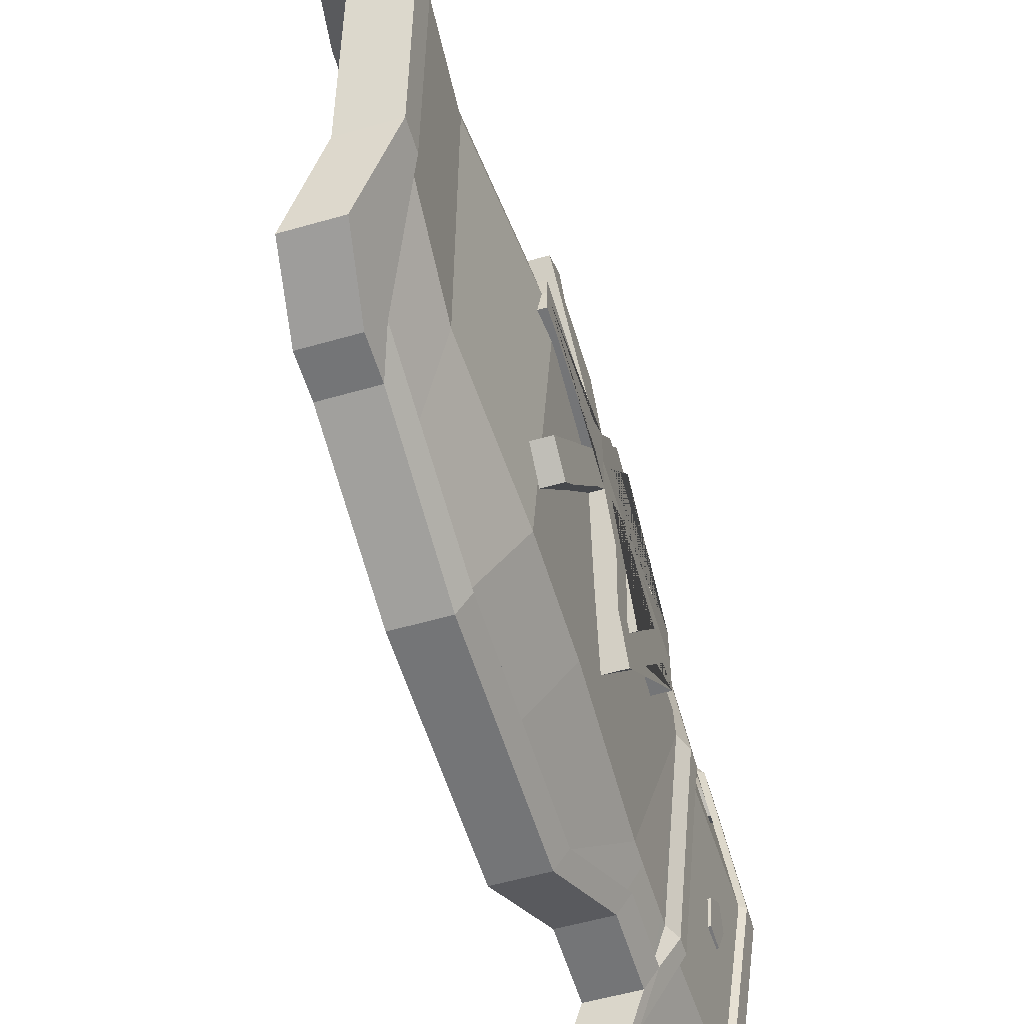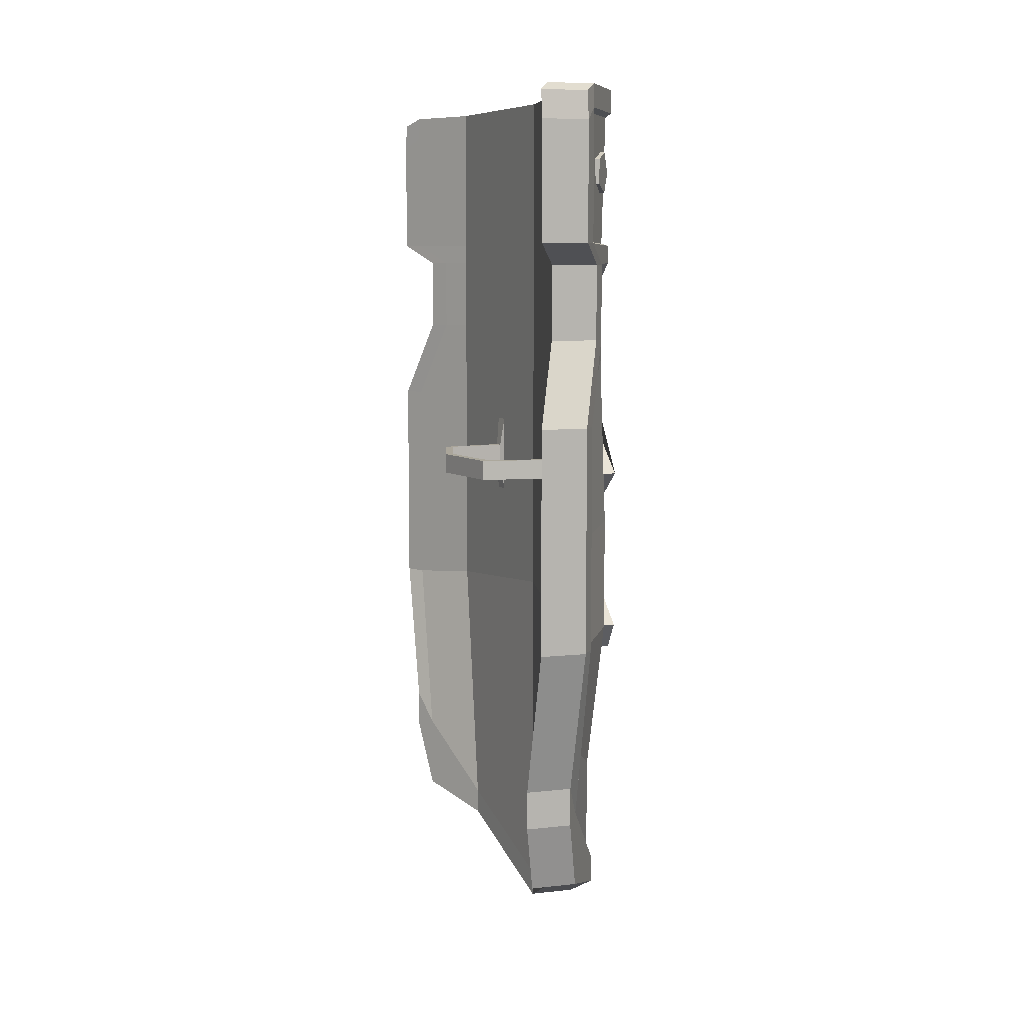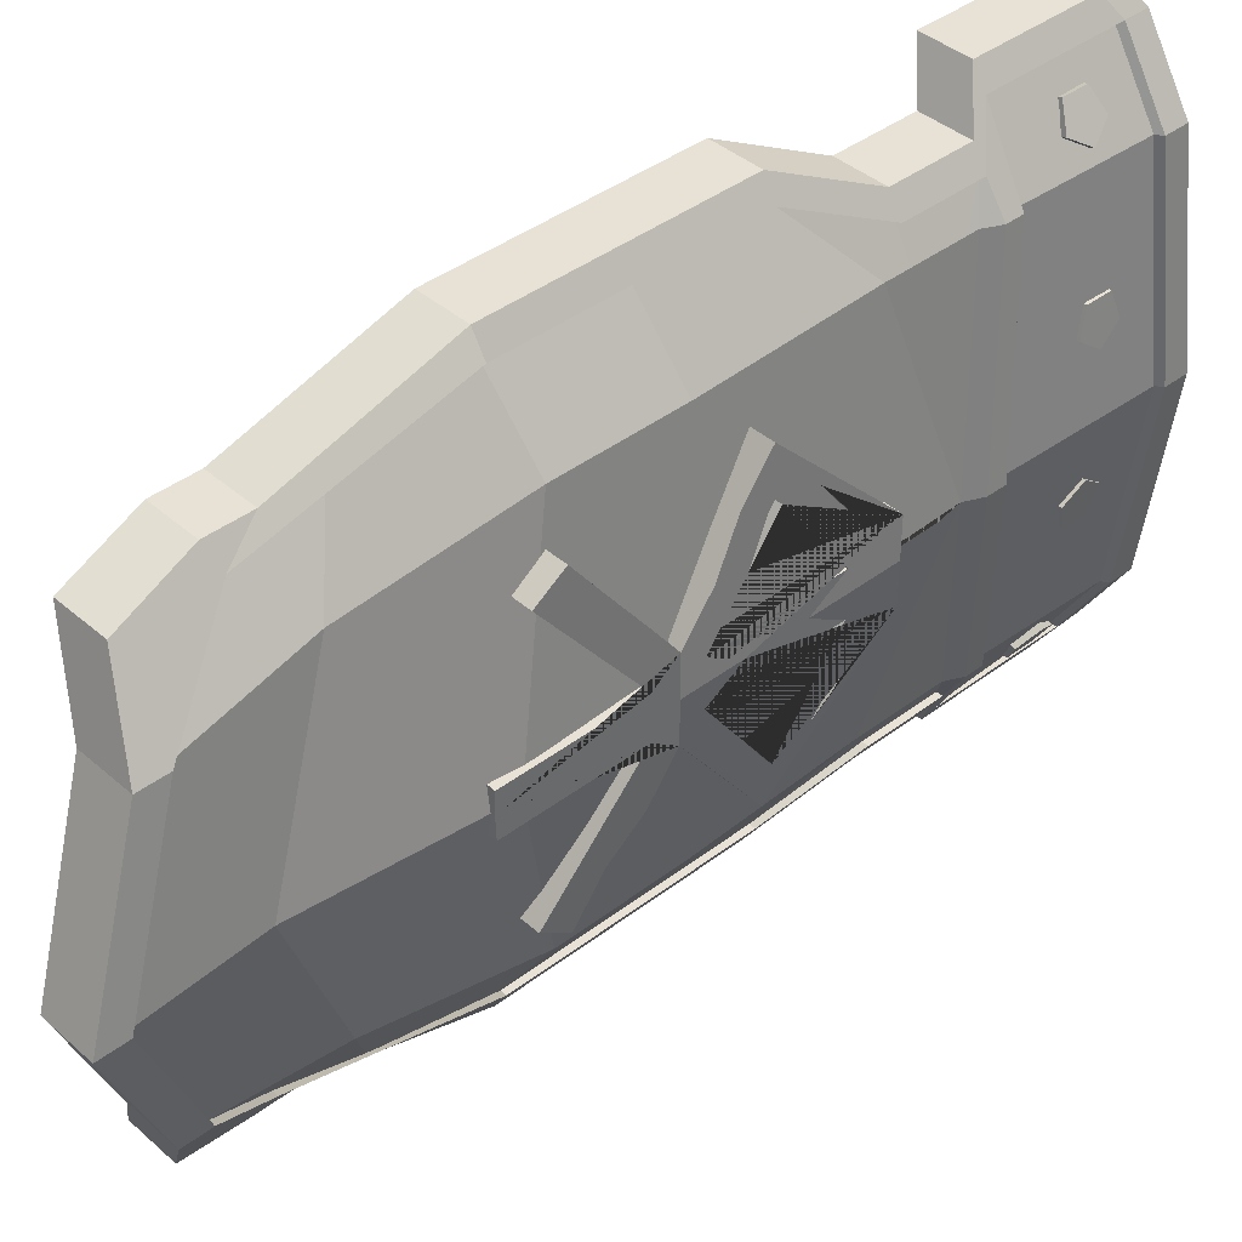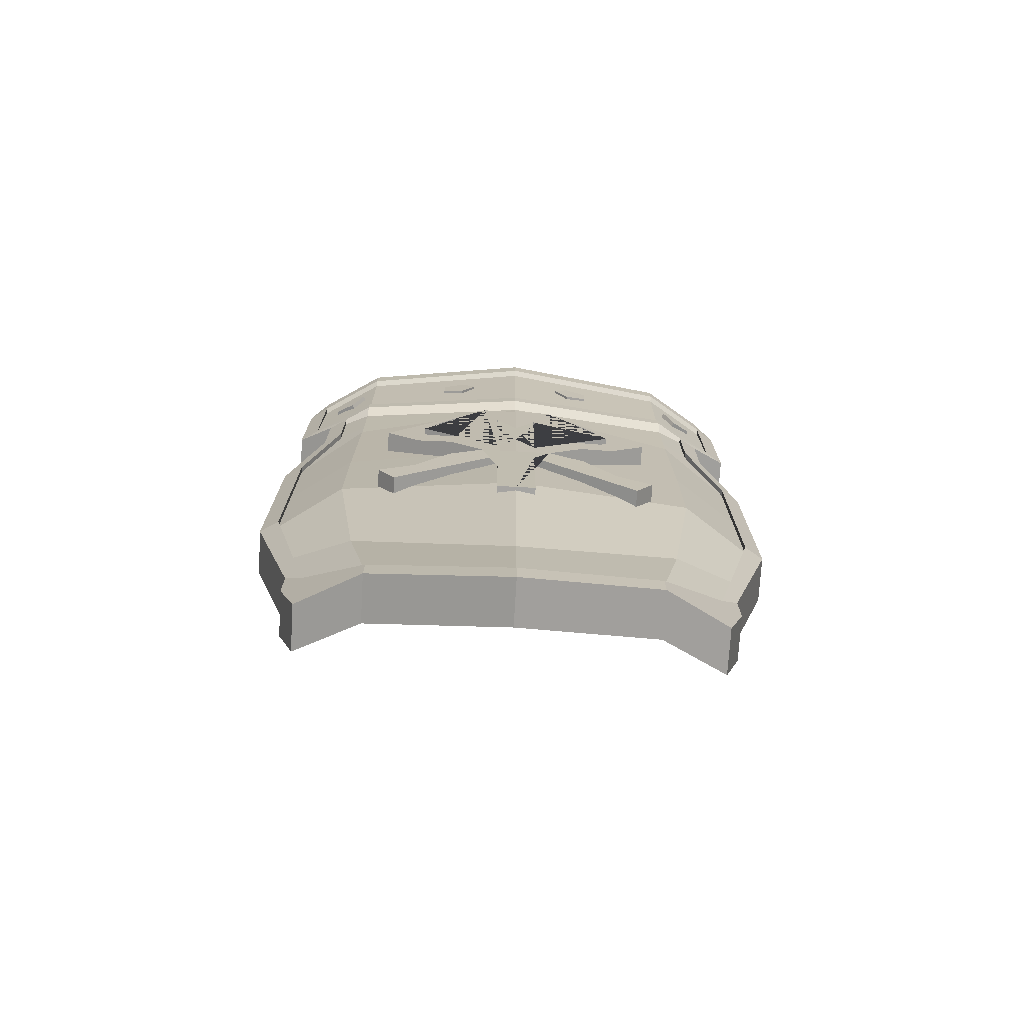
<metadata>
{"format":"obj","ext":"obj","renderer":"f3d","projection":"perspective","resolution":1024,"background":"white","views":[{"elev":-56.5,"azim":16.7,"up":"+Z"},{"elev":8.0,"azim":-17.1,"up":"+Y"},{"elev":40.5,"azim":46.9,"up":"+Z"},{"elev":-73.7,"azim":86.7,"up":"+Y"}]}
</metadata>
<code>
o Cube
v -0.2073 4.68 1.65
v -0.2073 -2.842 1.247
v 0.02673 4.68 0
v 0.02673 -3.387 0
v 0.1426 4.68 1.65
v 0.1426 -2.842 1.247
v 0.3645 4.68 0
v 0.3645 -3.387 0
v -0.6726 4.609 2.38
v -0.6726 -2.005 2.013
v -0.34 -2.005 2.013
v -0.34 4.609 2.38
v -0.2073 4.477 1.65
v 0.02673 4.477 0
v 0.3959 4.439 0
v 0.1739 4.439 1.65
v -0.6726 4.362 2.416
v -0.34 4.362 2.416
v -0.5664 4.68 2.241
v -0.5664 -2.639 1.838
v -0.2298 4.68 2.241
v -0.2298 -2.639 1.838
v -0.1985 4.439 2.241
v -0.5664 4.477 2.241
v -0.2073 -2.608 1.247
v -0.6726 -1.657 2.013
v 0.02673 -3.153 0
v 0.3959 -3.153 0
v 0.1739 -2.608 1.247
v -0.34 -1.657 2.013
v -0.5664 -1.946 1.838
v -0.1985 -1.946 1.838
v 0.02673 3.315 0
v -0.34 3.315 2.416
v -0.2073 3.315 1.65
v -0.6726 3.315 2.416
v -0.5664 3.315 2.241
v -0.2073 3.129 1.65
v -0.4688 3.129 2.072
v -0.3626 3.129 1.897
v 0.02673 3.129 0
v 0.3642 2.774 0
v 0.1426 2.911 1.65
v -0.1361 3.129 2.072
v -0.2073 2.462 1.65
v -0.4688 2.462 2.072
v -0.3626 2.462 1.897
v 0.02673 2.462 0
v 0.1426 2.462 1.65
v -0.1361 2.462 2.072
v 0.005308 2.462 1.897
v -0.2073 2.257 1.65
v -0.6726 1.71 2.416
v -0.5664 1.71 2.241
v 0.02673 2.257 0
v 0.1426 2.257 1.65
v -0.34 1.71 2.416
v -0.1985 1.71 2.241
v -0.2073 -0.2315 1.65
v -0.6726 -0.3037 2.416
v -0.5664 -0.3037 2.241
v 0.02673 -0.0817 0
v 0.4748 -0.679 0
v 0.195 -0.2315 1.65
v -0.34 -0.3037 2.416
v -0.1985 -0.3037 2.241
v 0.02673 0.8232 0
v 0.195 0.7729 1.65
v -0.34 0.703 2.416
v -0.1985 0.703 2.241
v -0.2073 0.7729 1.65
v -0.6726 0.703 2.416
v -0.5664 0.703 2.241
v 0.4497 4.477 0
v 0.4497 4.68 0
v 0.2277 4.68 1.65
v 0.4497 -3.387 0
v 0.2277 -2.842 1.247
v 0.2277 4.477 1.65
v -0.2548 4.362 2.416
v -0.2548 4.609 2.38
v -0.1447 4.68 2.241
v -0.1447 -2.639 1.838
v -0.2548 3.315 2.416
v -0.1447 4.477 2.241
v -0.2548 -2.005 2.013
v -0.1447 3.315 2.241
v 0.4497 -3.153 0
v 0.2277 -2.608 1.247
v -0.2548 -1.657 2.013
v -0.1447 -1.946 1.838
v -0.05097 3.129 2.072
v 0.05917 3.129 1.897
v -0.05097 2.462 2.072
v 0.05917 2.462 1.897
v -0.2548 1.71 2.416
v -0.1447 1.71 2.241
v -0.2548 0.703 2.416
v -0.1447 0.703 2.241
v -0.2548 -0.3037 2.416
v -0.1447 -0.3037 2.241
v 0.3645 3.104 0
v 0.005308 3.129 1.897
v -0.1639 3.326 2.241
v 0.1426 3.315 1.65
v 0.1425 3.006 1.65
v 0.2111 3.148 1.65
v 0.2112 3.297 1.65
v 0.4325 2.923 0
v 0.4325 3.085 0
v 0.3276 -2.187 0
v 0.1056 -1.586 1.448
v -0.1985 -1.291 2.039
v 0.278 3.948 0.4824
v 0.3433 3.948 0.4804
v 0.2584 3.772 0.6122
v 0.3237 3.772 0.6103
v 0.2267 3.839 0.8224
v 0.292 3.839 0.8204
v 0.2267 4.057 0.8224
v 0.292 4.057 0.8204
v 0.2584 4.124 0.6122
v 0.3237 4.124 0.6103
v 0.09186 3.942 1.743
v 0.1528 3.942 1.766
v 0.02318 3.765 1.855
v 0.08411 3.765 1.878
v -0.08794 3.833 2.036
v -0.02701 3.833 2.06
v -0.08794 4.05 2.036
v -0.02701 4.05 2.06
v 0.02318 4.118 1.855
v 0.08411 4.118 1.878
v -0.1179 1.073 0.7948
v 0.02673 1.54 0
v -0.2073 1.515 1.65
v -0.1179 1.255 0.7948
v -0.107 1.073 0.7181
v -0.107 1.256 0.7181
v -0.09027 0.798 0.8251
v -0.09027 1.527 0.8251
v -0.07081 0.8022 0.6878
v -0.07081 1.529 0.6878
v -0.703 1.073 0.6883
v -0.703 1.255 0.6883
v -0.6283 1.073 0.6677
v -0.6283 1.256 0.6677
v -0.8855 1.073 0
v -0.8855 1.255 0
v -0.8107 1.073 0
v -0.8107 1.256 0
v 0.3995 2.547 0
v 0.4083 0.829 0
v -0.572 3.271 5.323
v -0.5931 3.97 5.261
v -0.5931 3.924 5.384
v -0.5931 3.464 5.261
v 0.2827 2.139 0
v 0.2159 1.166 1.303
v 0.2827 0.1922 0.6566
v 0.2159 -0.2945 1.303
v 0.2827 1.166 0.9318
v 0.2827 1.652 0.6566
v 0.2827 0.6789 0.6566
v 0.2827 2.139 0.3332
v 0.2827 1.409 0
v 0.2827 -0.8794 0
v 0.2827 1.119 0
v 0.2827 -0.6288 0.1778
v 0.2827 -0.1422 0.1778
v 0.2827 -0.8722 0.1778
v 0.2827 -0.3855 0.1778
v 0.2827 0.6221 0.1847
v 0.2827 0.4355 0.3332
v 0.2827 1.896 0.3332
v 0.2827 1.709 0.1847
v 0.2159 1.409 0.98
v 0.2159 0.9222 0.98
v 0.2827 -0.05112 0.98
v 0.2159 -0.5378 1.142
v 0.4881 2.139 0.3332
v 0.4881 2.139 0
v 0.4213 1.166 1.303
v 0.4881 0.9222 0
v 0.4881 0.1922 0.6566
v 0.4881 1.652 0.6566
v 0.4881 1.166 0.9318
v 0.4881 0.6789 0.6566
v 0.4213 -0.2945 1.303
v 0.4881 -0.1422 0.1778
v 0.4881 1.409 0
v 0.4881 -0.8794 0
v 0.4881 -0.6288 0.1778
v 0.4881 -0.8722 0.1778
v 0.4881 -0.3855 0.1778
v 0.4881 0.6221 0.1847
v 0.4881 0.4355 0.3332
v 0.4881 1.896 0.3332
v 0.4881 1.709 0.1847
v 0.4213 1.409 0.98
v 0.4213 0.9222 0.98
v 0.4213 -0.05112 0.98
v 0.4213 -0.5378 1.142
v 0.4881 0.4355 0
v 0.2827 0.2228 0.1778
v 0.4881 0.2228 0.1778
v -0.2073 4.68 -1.65
v -0.2073 -2.842 -1.247
v 0.1426 4.68 -1.65
v 0.1426 -2.842 -1.247
v -0.6726 4.609 -2.38
v -0.6726 -2.005 -2.013
v -0.34 -2.005 -2.013
v -0.34 4.609 -2.38
v -0.2073 4.477 -1.65
v 0.1739 4.439 -1.65
v -0.6726 4.362 -2.416
v -0.34 4.362 -2.416
v -0.5664 4.68 -2.241
v -0.5664 -2.639 -1.838
v -0.2298 4.68 -2.241
v -0.2298 -2.639 -1.838
v -0.1985 4.439 -2.241
v -0.5664 4.477 -2.241
v -0.2073 -2.608 -1.247
v -0.6726 -1.657 -2.013
v 0.1739 -2.608 -1.247
v -0.34 -1.657 -2.013
v -0.5664 -1.946 -1.838
v -0.1985 -1.946 -1.838
v -0.34 3.315 -2.416
v -0.2073 3.315 -1.65
v -0.6726 3.315 -2.416
v -0.5664 3.315 -2.241
v -0.2073 3.129 -1.65
v -0.4688 3.129 -2.072
v -0.3626 3.129 -1.897
v 0.1426 2.911 -1.65
v -0.1361 3.129 -2.072
v -0.2073 2.462 -1.65
v -0.4688 2.462 -2.072
v -0.3626 2.462 -1.897
v 0.1426 2.462 -1.65
v -0.1361 2.462 -2.072
v 0.005308 2.462 -1.897
v -0.2073 2.257 -1.65
v -0.6726 1.71 -2.416
v -0.5664 1.71 -2.241
v 0.1426 2.257 -1.65
v -0.34 1.71 -2.416
v -0.1985 1.71 -2.241
v -0.2073 -0.2315 -1.65
v -0.6726 -0.3037 -2.416
v -0.5664 -0.3037 -2.241
v 0.195 -0.2315 -1.65
v -0.34 -0.3037 -2.416
v -0.1985 -0.3037 -2.241
v 0.195 0.7729 -1.65
v -0.34 0.703 -2.416
v -0.1985 0.703 -2.241
v -0.2073 0.7729 -1.65
v -0.6726 0.703 -2.416
v -0.5664 0.703 -2.241
v 0.2277 4.68 -1.65
v 0.2277 -2.842 -1.247
v 0.2277 4.477 -1.65
v -0.2548 4.362 -2.416
v -0.2548 4.609 -2.38
v -0.1447 4.68 -2.241
v -0.1447 -2.639 -1.838
v -0.2548 3.315 -2.416
v -0.1447 4.477 -2.241
v -0.2548 -2.005 -2.013
v -0.1447 3.315 -2.241
v 0.2277 -2.608 -1.247
v -0.2548 -1.657 -2.013
v -0.1447 -1.946 -1.838
v -0.05097 3.129 -2.072
v 0.05917 3.129 -1.897
v -0.05097 2.462 -2.072
v 0.05917 2.462 -1.897
v -0.2548 1.71 -2.416
v -0.1447 1.71 -2.241
v -0.2548 0.703 -2.416
v -0.1447 0.703 -2.241
v -0.2548 -0.3037 -2.416
v -0.1447 -0.3037 -2.241
v 0.005308 3.129 -1.897
v -0.1639 3.326 -2.241
v 0.1426 3.315 -1.65
v 0.1425 3.006 -1.65
v 0.2111 3.148 -1.65
v 0.2112 3.297 -1.65
v 0.1056 -1.586 -1.448
v -0.1985 -1.291 -2.039
v 0.278 3.948 -0.4824
v 0.3433 3.948 -0.4804
v 0.2584 3.772 -0.6122
v 0.3237 3.772 -0.6103
v 0.2267 3.839 -0.8224
v 0.292 3.839 -0.8204
v 0.2267 4.057 -0.8224
v 0.292 4.057 -0.8204
v 0.2584 4.124 -0.6122
v 0.3237 4.124 -0.6103
v 0.09186 3.942 -1.743
v 0.1528 3.942 -1.766
v 0.02318 3.765 -1.855
v 0.08411 3.765 -1.878
v -0.08794 3.833 -2.036
v -0.02701 3.833 -2.06
v -0.08794 4.05 -2.036
v -0.02701 4.05 -2.06
v 0.02318 4.118 -1.855
v 0.08411 4.118 -1.878
v -0.1179 1.073 -0.7948
v -0.2073 1.515 -1.65
v -0.1179 1.255 -0.7948
v -0.107 1.073 -0.7181
v -0.107 1.256 -0.7181
v -0.09027 0.798 -0.8251
v -0.09027 1.527 -0.8251
v -0.07081 0.8022 -0.6878
v -0.07081 1.529 -0.6878
v -0.703 1.073 -0.6883
v -0.703 1.255 -0.6883
v -0.6283 1.073 -0.6677
v -0.6283 1.256 -0.6677
v -0.572 3.271 -5.323
v -0.5931 3.97 -5.261
v -0.5931 3.924 -5.384
v -0.5931 3.464 -5.261
v 0.2159 1.166 -1.303
v 0.2827 0.1922 -0.6566
v 0.2159 -0.2945 -1.303
v 0.2827 1.166 -0.9318
v 0.2827 1.652 -0.6566
v 0.2827 0.6789 -0.6566
v 0.2827 2.139 -0.3332
v 0.2827 -0.6288 -0.1778
v 0.2827 -0.1422 -0.1778
v 0.2827 -0.8722 -0.1778
v 0.2827 -0.3855 -0.1778
v 0.2827 0.6221 -0.1847
v 0.2827 0.4355 -0.3332
v 0.2827 1.896 -0.3332
v 0.2827 1.709 -0.1847
v 0.2159 1.409 -0.98
v 0.2159 0.9222 -0.98
v 0.2827 -0.05112 -0.98
v 0.2159 -0.5378 -1.142
v 0.4881 2.139 -0.3332
v 0.4213 1.166 -1.303
v 0.4881 0.1922 -0.6566
v 0.4881 1.652 -0.6566
v 0.4881 1.166 -0.9318
v 0.4881 0.6789 -0.6566
v 0.4213 -0.2945 -1.303
v 0.4881 -0.1422 -0.1778
v 0.4881 -0.6288 -0.1778
v 0.4881 -0.8722 -0.1778
v 0.4881 -0.3855 -0.1778
v 0.4881 0.6221 -0.1847
v 0.4881 0.4355 -0.3332
v 0.4881 1.896 -0.3332
v 0.4881 1.709 -0.1847
v 0.4213 1.409 -0.98
v 0.4213 0.9222 -0.98
v 0.4213 -0.05112 -0.98
v 0.4213 -0.5378 -1.142
v 0.2827 0.2228 -0.1778
v 0.4881 0.2228 -0.1778
f 25 27 4 2
f 27 28 8 4
f 21 82 76 5
f 24 17 9 19
f 3 1 5 7
f 8 6 2 4
f 30 26 10 11
f 19 9 12 21
f 22 11 10 20
f 5 76 75 7
f 28 88 77 8
f 12 9 17 18
f 37 36 17 24
f 69 98 96 57
f 3 7 15 14
f 1 3 14 13
f 35 37 24 13
f 7 75 74 15
f 6 78 83 22
f 6 22 20 2
f 1 19 21 5
f 13 24 19 1
f 112 113 32 29
f 2 20 31 25
f 20 10 26 31
f 51 95 97 58
f 65 60 26 30
f 111 112 29 28
f 68 64 63 153
f 59 62 27 25
f 13 14 33 35
f 14 15 102 33
f 15 16 105 102
f 18 17 36 34
f 12 81 82 21
f 16 23 104 105
f 38 40 37 35
f 40 39 36 37
f 47 46 39 40
f 45 47 40 38
f 35 33 41 38
f 33 102 42 41
f 34 36 39 44
f 57 96 94 50
f 93 103 106 107
f 52 54 47 45
f 54 53 46 47
f 38 41 48 45
f 41 42 48
f 42 43 49
f 44 39 46 50
f 29 89 88 28
f 43 103 51 49
f 73 72 53 54
f 71 73 54 52 136
f 48 42 55
f 42 49 56
f 50 46 53 57
f 103 93 95 51
f 49 51 58 56
f 25 31 61 59
f 31 26 60 61
f 71 140 142 67 62 59
f 69 72 60 65
f 15 74 79 16
f 68 70 66 64
f 56 58 70 68
f 50 94 92 44
f 57 53 72 69
f 143 135 67 142
f 59 61 73 71
f 61 60 72 73
f 88 89 78 77
f 91 90 86 83
f 82 81 80 85
f 75 76 79 74
f 76 82 85 79
f 89 91 83 78
f 101 100 90 91
f 85 80 84 87
f 87 84 92 93
f 93 92 94 95
f 95 94 96 97
f 99 98 100 101
f 97 96 98 99
f 58 97 99 70
f 8 77 78 6
f 22 83 86 11
f 11 86 90 30
f 65 100 98 69
f 16 79 85 23
f 30 90 100 65
f 44 92 84 34
f 70 99 101 66
f 66 101 91 32 113
f 104 87 93 103
f 34 84 80 18
f 32 91 89 29
f 18 80 81 12
f 23 85 87 104
f 108 110 102 105
f 103 43 106
f 107 108 87 93
f 106 43 42
f 110 108 107 109
f 42 109 107 106
f 105 104 87 108
f 112 111 63 64
f 64 66 113 112
f 114 115 117 116
f 116 117 119 118
f 118 119 121 120
f 117 115 123 121 119
f 120 121 123 122
f 122 123 115 114
f 114 116 118 120 122
f 124 125 127 126
f 126 127 129 128
f 128 129 131 130
f 127 125 133 131 129
f 130 131 133 132
f 132 133 125 124
f 124 126 128 130 132
f 136 141 140 71
f 55 52 45 48
f 135 141 136 52 55
f 138 146 147 139
f 134 140 141 137
f 138 142 140 134
f 137 141 143 139
f 139 143 142 138
f 144 148 150 146
f 134 144 146 138
f 139 147 145 137
f 137 145 144 134
f 149 151 150 148
f 147 151 149 145
f 145 149 148 144
f 146 150 151 147
f 42 56 68 153 152
f 225 208 4 27
f 221 209 264 269
f 224 219 211 217
f 3 7 209 207
f 8 4 208 210
f 228 213 212 226
f 219 221 214 211
f 222 220 212 213
f 209 7 75 264
f 214 218 217 211
f 234 224 217 233
f 259 250 282 284
f 207 215 14 3
f 232 215 224 234
f 210 222 270 265
f 210 208 220 222
f 207 209 221 219
f 215 207 219 224
f 294 227 230 295
f 208 225 229 220
f 220 229 226 212
f 245 251 283 281
f 256 228 226 253
f 111 28 227 294
f 258 153 63 255
f 252 225 27 62
f 215 232 33 14
f 15 102 290 216
f 218 231 233 217
f 214 221 269 268
f 216 290 289 223
f 235 232 234 237
f 237 234 233 236
f 242 237 236 241
f 240 235 237 242
f 232 235 41 33
f 231 239 236 233
f 250 244 280 282
f 279 292 291 288
f 246 240 242 248
f 248 242 241 247
f 235 240 48 41
f 42 243 238
f 239 244 241 236
f 227 28 88 275
f 238 243 245 288
f 263 248 247 262
f 261 317 246 248 263
f 42 249 243
f 244 250 247 241
f 288 245 281 279
f 243 249 251 245
f 225 252 254 229
f 229 254 253 226
f 261 252 62 67 323 321
f 259 256 253 262
f 15 216 266 74
f 258 255 257 260
f 249 258 260 251
f 244 239 278 280
f 250 259 262 247
f 324 323 67 135
f 252 261 263 254
f 254 263 262 253
f 88 77 265 275
f 277 270 273 276
f 269 272 267 268
f 75 74 266 264
f 264 266 272 269
f 275 265 270 277
f 287 277 276 286
f 272 274 271 267
f 274 279 278 271
f 279 281 280 278
f 281 283 282 280
f 285 287 286 284
f 283 285 284 282
f 251 260 285 283
f 8 210 265 77
f 222 213 273 270
f 213 228 276 273
f 256 259 284 286
f 216 223 272 266
f 228 256 286 276
f 239 231 271 278
f 260 257 287 285
f 257 295 230 277 287
f 289 288 279 274
f 231 218 267 271
f 230 227 275 277
f 218 214 268 267
f 223 289 274 272
f 293 290 102 110
f 288 291 238
f 292 279 274 293
f 291 42 238
f 110 109 292 293
f 42 291 292 109
f 290 293 274 289
f 294 255 63 111
f 255 294 295 257
f 296 298 299 297
f 298 300 301 299
f 300 302 303 301
f 299 301 303 305 297
f 302 304 305 303
f 304 296 297 305
f 296 304 302 300 298
f 306 308 309 307
f 308 310 311 309
f 310 312 313 311
f 309 311 313 315 307
f 312 314 315 313
f 314 306 307 315
f 306 314 312 310 308
f 317 261 321 322
f 55 48 240 246
f 135 55 246 317 322
f 319 320 328 327
f 316 318 322 321
f 319 316 321 323
f 318 320 324 322
f 320 319 323 324
f 325 327 150 148
f 316 319 327 325
f 320 318 326 328
f 318 316 325 326
f 328 326 149 151
f 326 325 148 149
f 327 328 151 150
f 42 152 153 258 249
f 164 188 197 174
f 162 187 199 176
f 159 183 201 178
f 173 196 187 162
f 203 189 202 185 197 206
f 176 199 191 166
f 177 200 183 159
f 158 182 181 165
f 192 194 193 195 190 206 197 204
f 165 181 198 175
f 163 186 200 177
f 168 184 196 173
f 160 185 202 179
f 170 190 195 172
f 179 202 189 161
f 172 195 193 169
f 175 198 186 163
f 169 193 194 171
f 174 197 185 160
f 190 170 205 206
f 206 205 180 203
f 171 194 192 167
f 178 201 188 164
f 161 189 203 180
f 199 196 173 176
f 196 199 191 184
f 181 182 191 199 187 196 184 204 197 188 201 183 200 186 198
f 338 345 364 357
f 336 347 366 356
f 333 349 368 353
f 344 336 356 363
f 370 372 364 354 369 358
f 347 166 191 366
f 348 333 353 367
f 158 339 352 182
f 192 204 364 372 359 362 360 361
f 339 346 365 352
f 337 348 367 355
f 168 344 363 184
f 334 350 369 354
f 341 343 362 359
f 350 335 358 369
f 343 340 360 362
f 346 337 355 365
f 340 342 361 360
f 345 334 354 364
f 359 372 371 341
f 372 370 351 371
f 342 167 192 361
f 349 338 357 368
f 335 351 370 358
f 366 347 344 363
f 363 184 191 366
f 352 365 355 367 353 368 357 364 204 184 363 356 366 191 182
l 205 174
l 371 345

</code>
